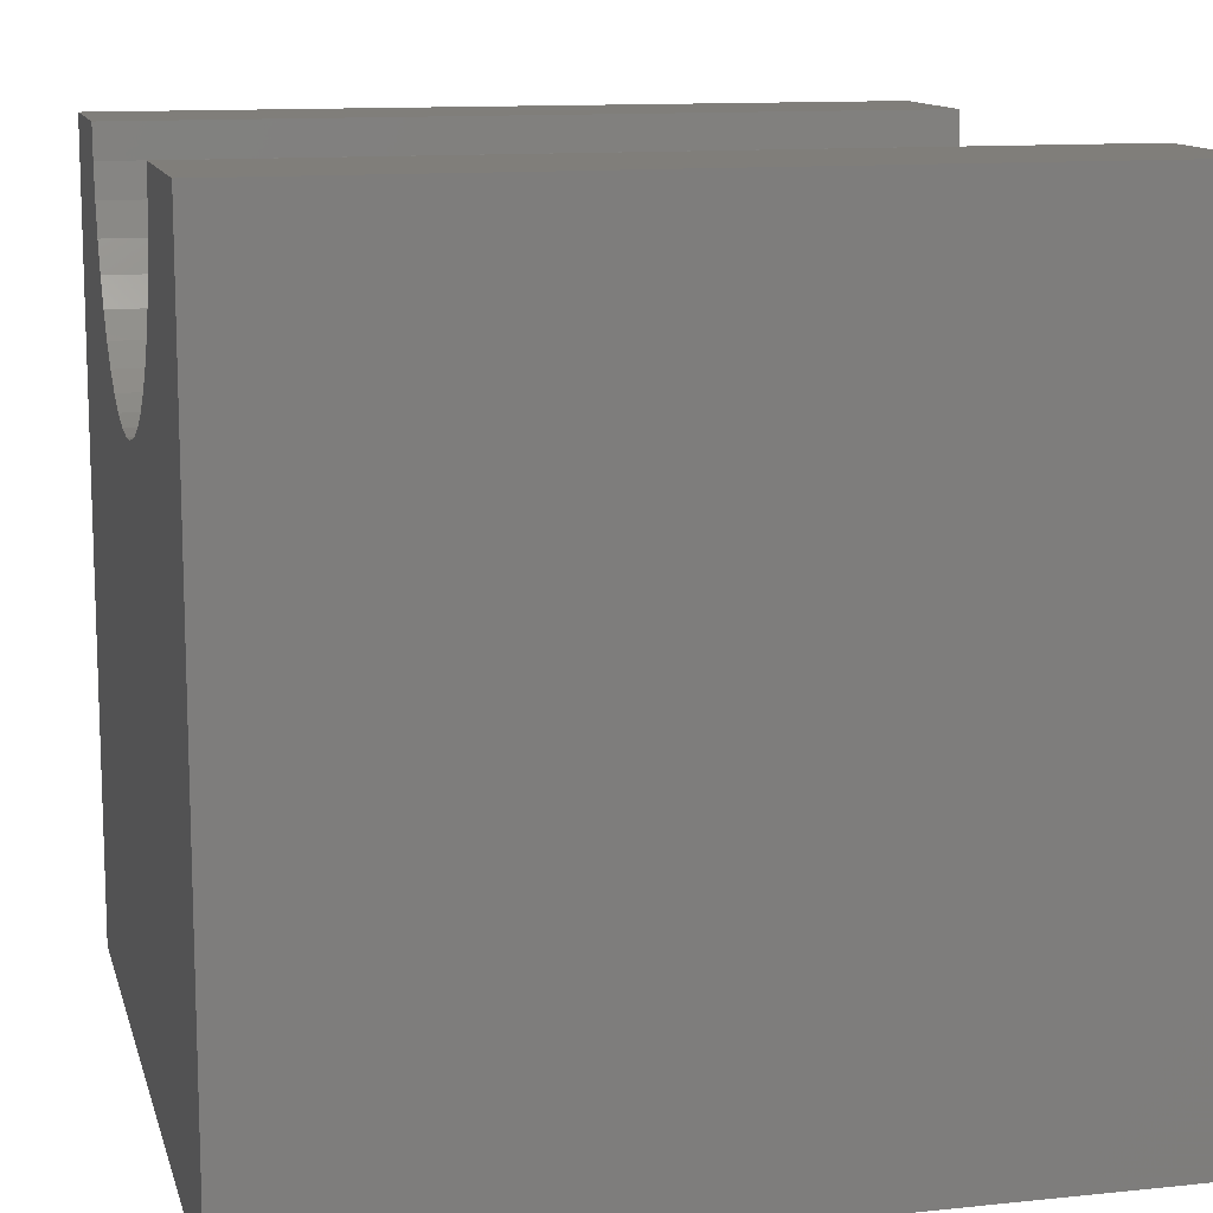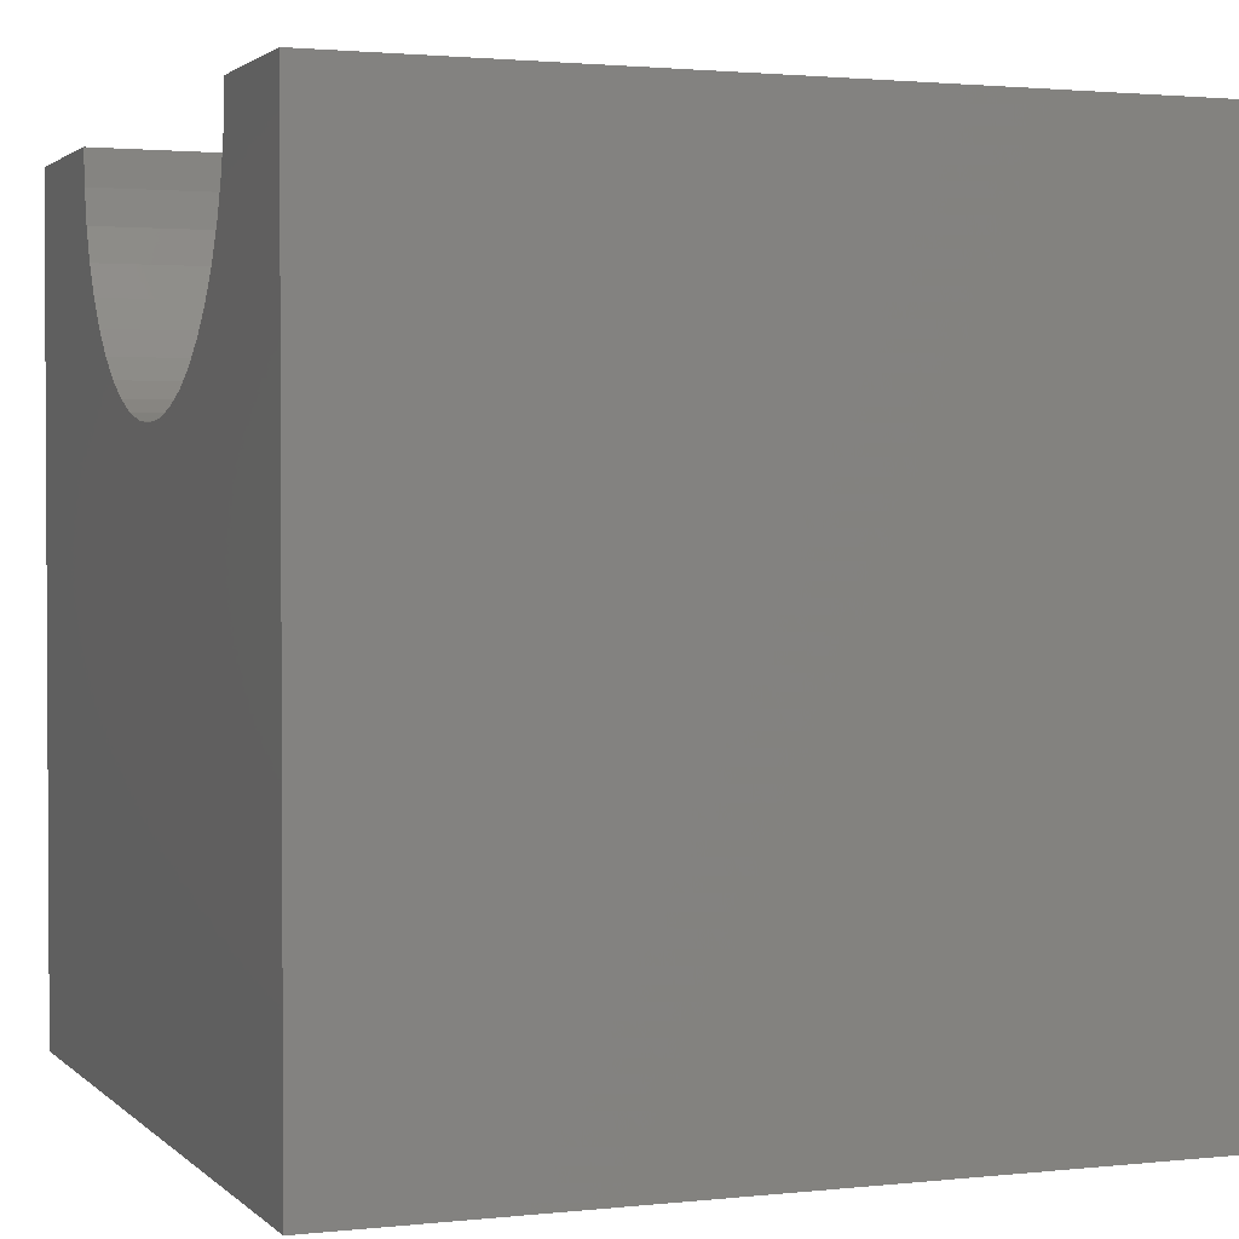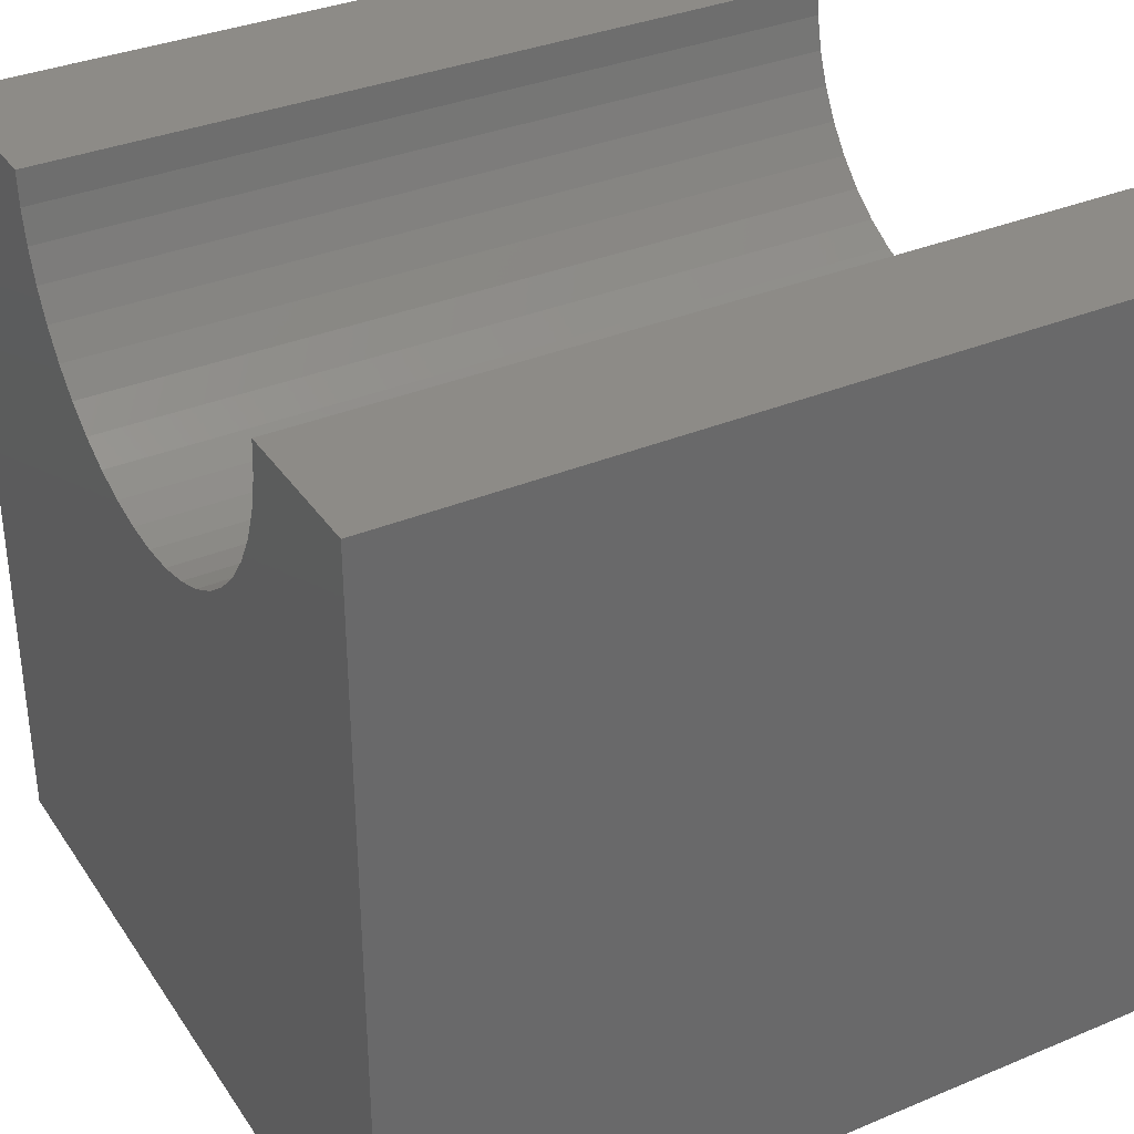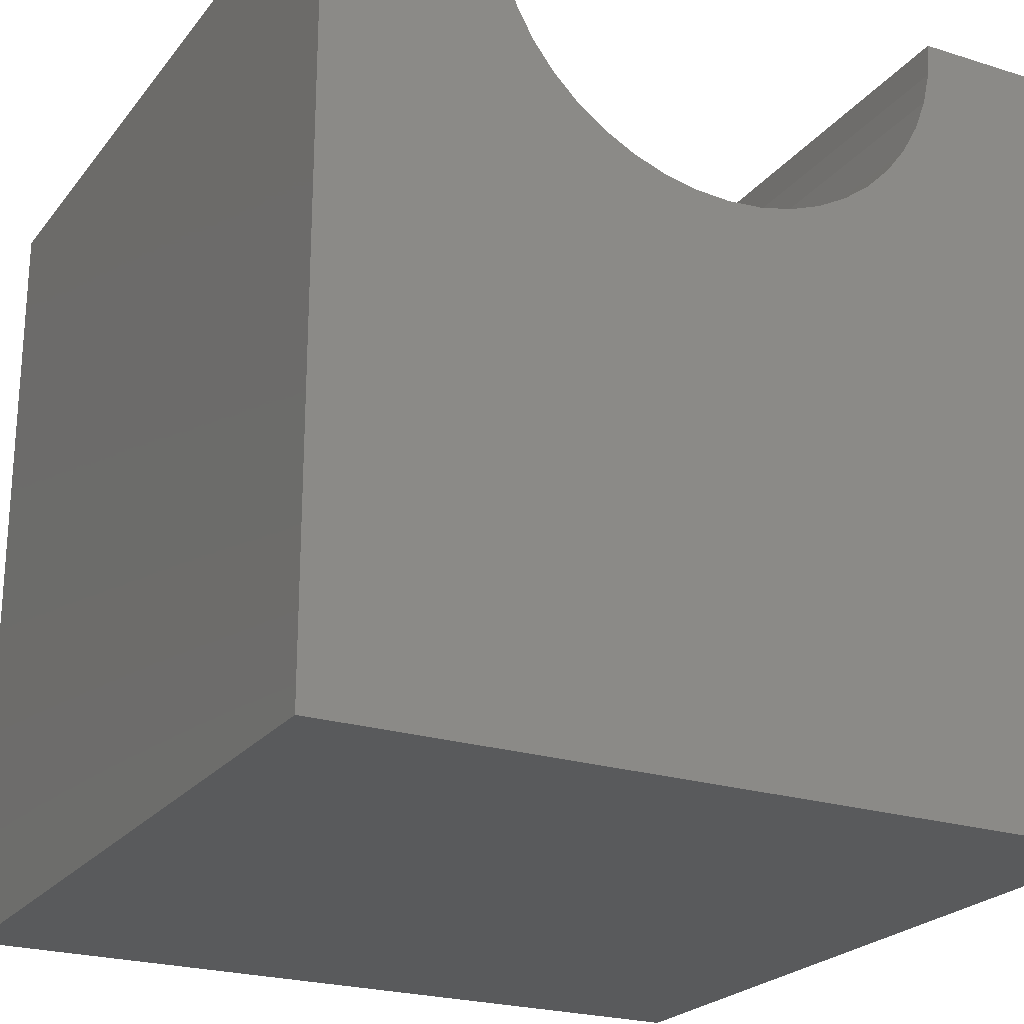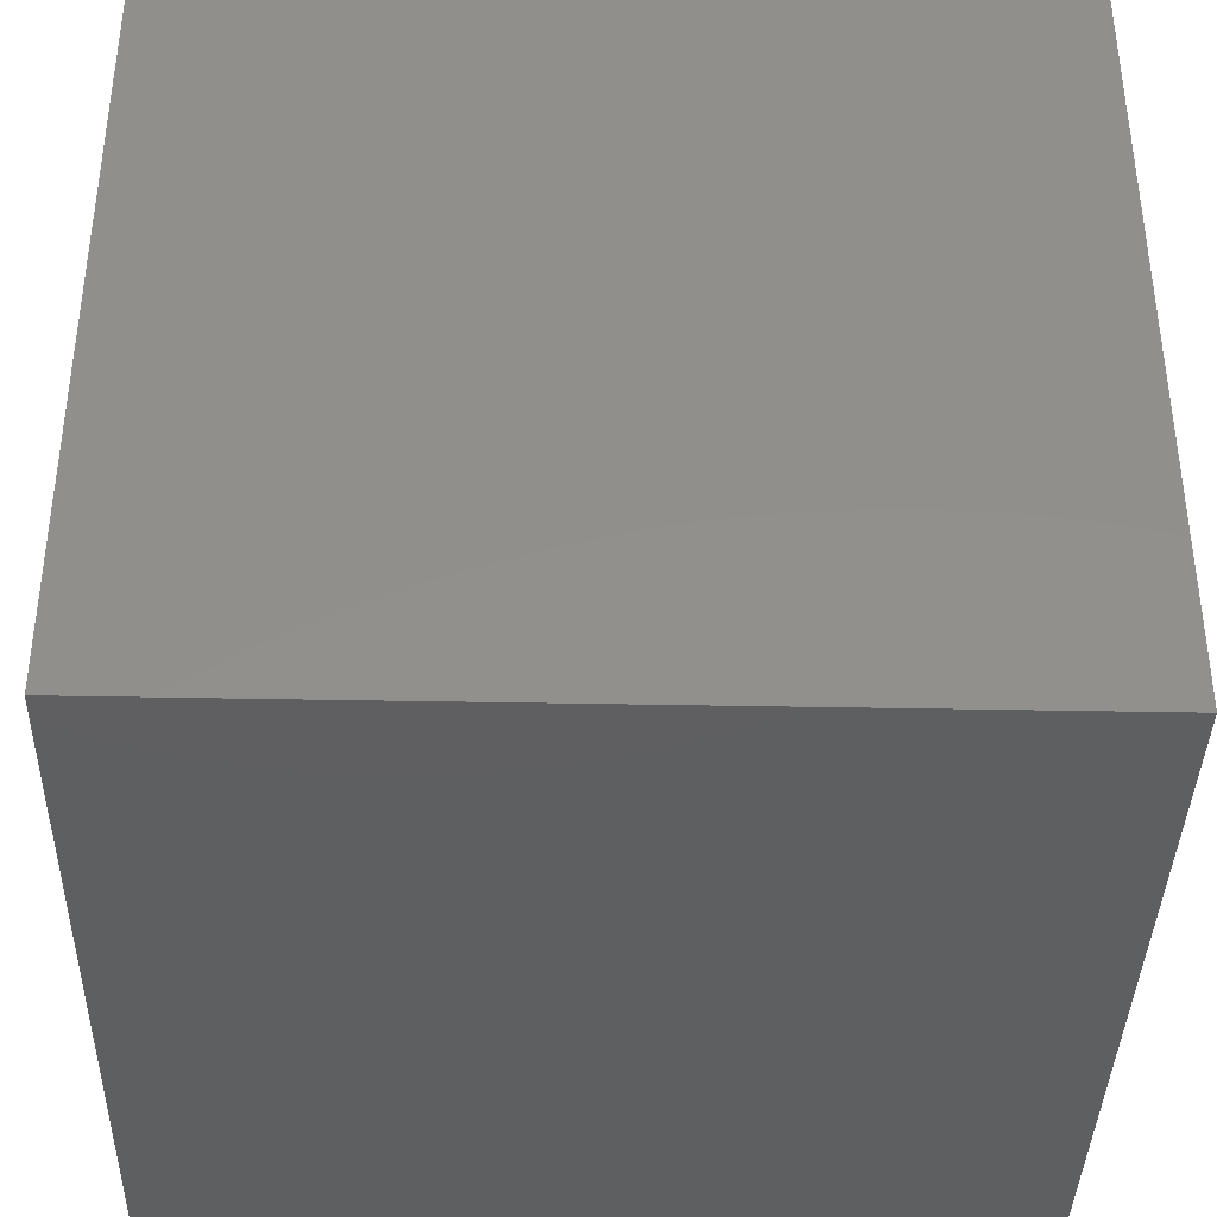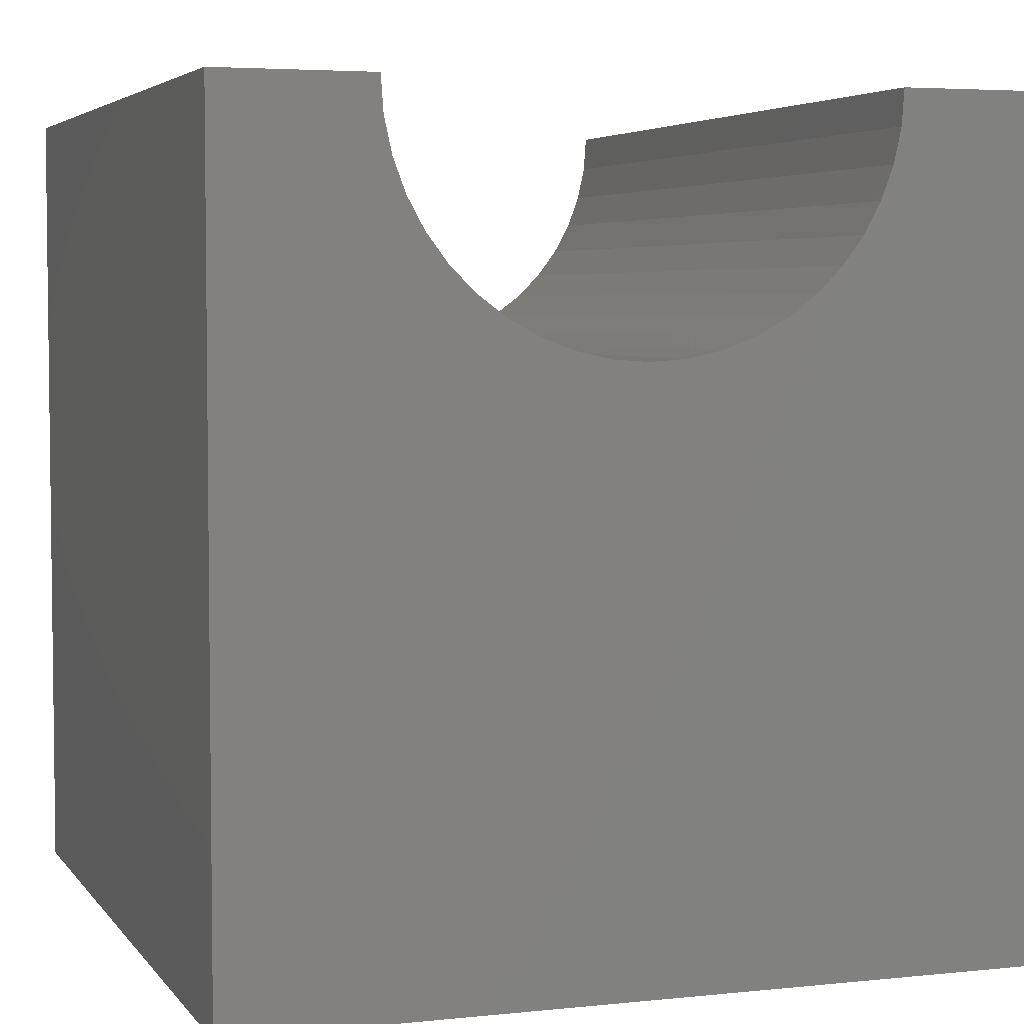
<metadata>
{"format":"stl","ext":"stl","renderer":"f3d","projection":"perspective","resolution":1024,"background":"white","views":[{"elev":12.2,"azim":76.2,"up":"+Z"},{"elev":1.9,"azim":-111.3,"up":"+Z"},{"elev":34.7,"azim":-119.2,"up":"+Z"},{"elev":-23.2,"azim":152.0,"up":"+Z"},{"elev":-38.5,"azim":88.6,"up":"+Z"},{"elev":4.5,"azim":-19.0,"up":"+Z"}]}
</metadata>
<code>
# stl→obj: 54 verts, 104 faces
v 1.847 10 10
v 0 10 10
v 1.847 0 10
v 0 0 10
v 0 10 0
v 0 0 0
v 7.861 0 10
v 10 0 10
v 7.861 10 10
v 10 10 10
v 10 10 0
v 10 0 0
v 7.83 10 9.572
v 2.325 10 8.375
v 2.582 10 8.031
v 3.605 10 7.265
v 4.007 10 7.115
v 6.823 10 7.728
v 7.126 10 8.031
v 1.878 10 9.572
v 1.969 10 9.153
v 2.119 10 8.751
v 5.701 10 7.115
v 6.103 10 7.265
v 6.48 10 7.471
v 7.383 10 8.375
v 7.589 10 8.751
v 7.739 10 9.153
v 2.885 10 7.728
v 3.229 10 7.471
v 4.426 10 7.024
v 4.854 10 6.993
v 5.282 10 7.024
v 1.878 0 9.572
v 7.383 0 8.375
v 7.126 0 8.031
v 7.83 0 9.572
v 7.739 0 9.153
v 7.589 0 8.751
v 3.605 0 7.265
v 4.007 0 7.115
v 4.426 0 7.024
v 6.823 0 7.728
v 6.48 0 7.471
v 6.103 0 7.265
v 5.701 0 7.115
v 5.282 0 7.024
v 4.854 0 6.993
v 3.229 0 7.471
v 2.885 0 7.728
v 2.582 0 8.031
v 2.325 0 8.375
v 2.119 0 8.751
v 1.969 0 9.153
f 1 2 3
f 3 2 4
f 2 5 4
f 4 5 6
f 7 8 9
f 9 8 10
f 11 10 12
f 12 10 8
f 5 11 6
f 6 11 12
f 13 9 10
f 5 14 15
f 5 16 17
f 11 18 19
f 1 20 2
f 2 20 21
f 2 21 5
f 5 21 22
f 5 22 14
f 23 24 11
f 11 24 25
f 11 25 18
f 19 26 11
f 11 26 27
f 11 27 10
f 10 27 28
f 10 28 13
f 15 29 5
f 5 29 30
f 5 30 16
f 17 31 5
f 5 31 32
f 5 32 11
f 11 32 33
f 11 33 23
f 34 3 4
f 12 35 36
f 7 37 8
f 8 37 38
f 8 38 12
f 12 38 39
f 12 39 35
f 40 6 41
f 41 6 42
f 36 43 12
f 12 43 44
f 12 44 45
f 45 46 12
f 12 46 47
f 12 47 6
f 6 47 48
f 6 48 42
f 40 49 6
f 6 49 50
f 6 50 51
f 51 52 6
f 6 52 53
f 6 53 4
f 4 53 54
f 4 54 34
f 7 9 13
f 7 13 37
f 37 13 28
f 37 28 38
f 38 28 27
f 38 27 39
f 39 27 26
f 39 26 35
f 35 26 19
f 35 19 36
f 36 19 18
f 36 18 43
f 43 18 25
f 43 25 44
f 44 25 24
f 44 24 45
f 45 24 23
f 45 23 46
f 46 23 33
f 46 33 47
f 47 33 32
f 47 32 48
f 48 32 31
f 48 31 42
f 42 31 17
f 42 17 41
f 41 17 16
f 41 16 40
f 40 16 30
f 40 30 49
f 49 30 29
f 49 29 50
f 50 29 15
f 50 15 51
f 51 15 14
f 51 14 52
f 52 14 22
f 52 22 53
f 53 22 21
f 53 21 54
f 54 21 20
f 54 20 34
f 34 20 1
f 34 1 3

</code>
